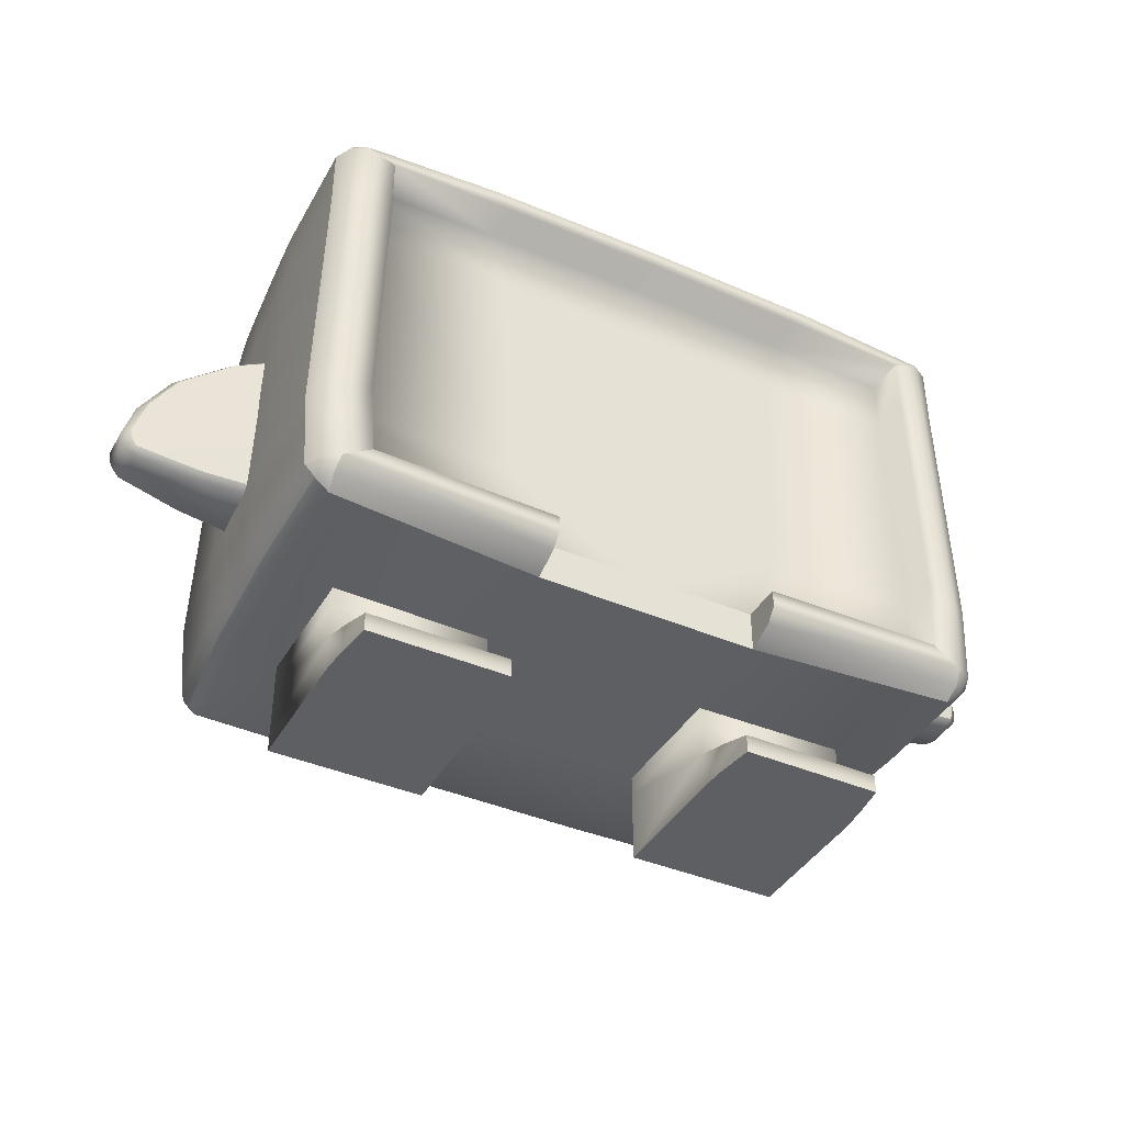
<metadata>
{"format":"obj","ext":"obj","renderer":"f3d","projection":"perspective","resolution":1024,"background":"white","views":[{"elev":-40.7,"azim":-27.6,"up":"+Y"}]}
</metadata>
<code>
v  -0.6554 -0 -0.1757
v  -0.2775 -0 -0.1757
v  -0.2775 0 0.1539
v  -0.6554 0 0.1539
v  -0.638 0 0.3177
v  -0.2949 0 0.3177
v  -0.2949 0.0461 0.3177
v  -0.638 0.0461 0.3177
v  -0.6554 0.0461 -0.1757
v  -0.2775 0.0461 -0.1757
v  -0.2775 0.0908 0.1539
v  -0.6554 0.0908 0.1539
v  -0.2775 0.1813 0.1539
v  -0.6554 0.1813 0.1539
v  -0.6554 0.1816 -0.1757
v  -0.2775 0.1816 -0.1757
v  -0.2825 0 0.2279
v  -0.6503 0 0.2279
v  -0.2825 0.0706 0.2279
v  -0.6503 0.0706 0.2279
v  -0.6554 0.3994 -0.1757
v  -0.6554 0.3994 0.1539
v  -0.2775 0.3994 -0.1757
v  -0.2775 0.3994 0.1539
v  -0.8066 0.5072 -0.0937
v  -0.8066 0.5072 0.0567
v  -0.9627 0.5132 0.0402
v  -0.9627 0.5132 -0.0772
v  -0.9606 0.5286 0.0571
v  -0.8065 0.5226 0.0733
v  -0.8065 0.5719 0.0733
v  -0.9555 0.5621 0.0611
v  -1.107 0.5383 -0.0636
v  -1.107 0.5383 0.0267
v  -1.113 0.5547 0.0418
v  -1.123 0.5712 0.0404
v  -0.8066 0.7525 0.074
v  -0.8062 0.941 0.0713
v  -0.9134 0.8982 0.049
v  -0.9341 0.7258 0.0642
v  -0.9133 0.9149 0.0296
v  -0.8048 0.959 0.0548
v  -0.8048 0.959 -0.0918
v  -0.9133 0.9149 -0.0665
v  -1.1 0.6935 0.04
v  -1.038 0.7959 0.0376
v  -1.048 0.8034 -0.0565
v  -1.048 0.8034 0.0196
v  -0.9134 0.8982 -0.0859
v  -0.8062 0.941 -0.1082
v  -0.8066 0.7525 -0.111
v  -0.9341 0.7258 -0.1012
v  -1.038 0.7959 -0.0745
v  -1.1 0.6935 -0.0769
v  -0.8065 0.5719 -0.1103
v  -0.8065 0.5226 -0.1102
v  -0.9606 0.5286 -0.094
v  -0.9555 0.5621 -0.098
v  -1.123 0.5712 -0.0774
v  -1.113 0.5547 -0.0787
v  -0.9514 0.5932 0.0634
v  -0.8065 0.6027 0.0733
v  -1.131 0.554 -0.0606
v  -1.131 0.554 0.0237
v  -1.143 0.5728 0.0216
v  -1.143 0.5728 -0.0586
v  -1.146 0.6007 0.0202
v  -1.121 0.686 0.0201
v  -1.121 0.686 -0.0571
v  -1.146 0.6007 -0.0572
v  -1.129 0.6018 0.0386
v  -0.9514 0.5932 -0.1003
v  -0.8065 0.6027 -0.1103
v  -1.129 0.6018 -0.0755
v  -0.8445 1.295 0.4334
v  -0.8445 1.286 0.1491
v  -0.8445 1.137 0.1507
v  -0.8445 1.137 0.4334
v  -0.8246 1.137 0.4731
v  -0.8246 1.295 0.4731
v  -0.8197 0.2569 0.1522
v  -0.8197 0.2569 0.4373
v  -0.8445 0.2887 0.4334
v  -0.8445 0.2887 0.1507
v  -0.7778 1.055 -0.485
v  -0.7965 1.055 -0.4453
v  -0.7965 1.158 -0.435
v  -0.7778 1.156 -0.4748
v  -0.8197 1.327 0.4373
v  -0.8197 1.318 0.149
v  -0.8246 0.2887 0.4731
v  -0.8095 0.2573 0.457
v  -0.7965 0.2995 -0.4395
v  -0.7778 0.2995 -0.4792
v  -0.7635 0.268 -0.4631
v  -0.7732 0.2676 -0.4434
v  -0.8095 1.328 0.457
v  -0.7732 1.19 -0.4406
v  -0.7635 1.19 -0.4604
v  -0.7848 1.295 0.4969
v  -0.7848 1.137 0.4969
v  -0.7161 1.107 0.4969
v  -0.7161 1.268 0.4969
v  -0.7161 1.107 0.4008
v  -0.7161 1.268 0.4008
v  -0.7848 1.352 0.4334
v  -0.7848 1.343 0.1462
v  -0.7403 1.215 -0.438
v  -0.7848 0.2319 0.4334
v  -0.7403 0.2426 -0.4395
v  -0.7848 0.2319 0.1507
v  -0.7897 0.2569 0.4692
v  -0.7848 0.2887 0.4969
v  -0.7897 1.327 0.4692
v  -0.7449 1.188 -0.4725
v  -0.7403 1.155 -0.5014
v  -0.7403 1.055 -0.5088
v  -0.7403 0.2995 -0.503
v  -0.7449 0.2676 -0.4753
v  0 1.384 0.1507
v  -0.4483 1.369 0.1491
v  -0.4495 1.378 0.4334
v  0 1.384 0.4334
v  -0.4478 1.353 0.4692
v  0 1.359 0.4692
v  0 1.328 0.4969
v  -0.4456 1.321 0.4969
v  0 1.283 0.4969
v  -0.4037 1.277 0.4969
v  0 1.283 0.4008
v  -0.4037 1.277 0.4008
v  0 1.107 0.4008
v  -0.3728 1.107 0.4008
v  -0.2731 0.2244 0.1507
v  0 0.2247 0.1507
v  0 0.2247 0.4008
v  -0.2731 0.2244 0.4008
v  -0.2731 0.2351 -0.4395
v  -0.2732 0.2602 -0.4753
v  0 0.2605 -0.4753
v  0 0.2355 -0.4395
v  -0.2731 0.292 -0.503
v  0 0.2923 -0.503
v  -0.3566 1.055 -0.5217
v  -0.3566 1.196 -0.5014
v  0 1.218 -0.503
v  0 1.055 -0.5217
v  0 1.258 -0.4753
v  -0.3595 1.237 -0.4744
v  0 1.283 -0.4395
v  -0.3566 1.268 -0.439
v  -0.7161 0.3336 0.4969
v  -0.2729 0.3261 0.4969
v  -0.2728 0.3261 0.4008
v  -0.7161 0.3336 0.4008
v  -0.2731 0.2813 0.4969
v  -0.2732 0.2495 0.4692
v  0 1.344 -0.1709
v  -0.4377 1.323 -0.1717
v  -0.4413 1.345 -0.0641
v  0 1.364 -0.063
v  -0.7751 1.315 -0.0661
v  -0.7703 1.293 -0.1732
v  -0.8045 1.268 -0.1737
v  -0.8096 1.29 -0.0655
v  -0.8341 1.258 -0.0631
v  -0.8288 1.236 -0.1702
v  -0.8341 1.118 -0.063
v  -0.8288 1.108 -0.1709
v  -0.8045 0.2623 -0.1727
v  -0.8096 0.2605 -0.0638
v  -0.8341 0.2923 -0.063
v  -0.8288 0.2941 -0.1709
v  -0.7751 0.2354 -0.063
v  -0.7703 0.2372 -0.1709
v  -0.2731 0.2298 -0.1709
v  -0.2731 0.228 -0.063
v  0 0.2301 -0.1709
v  0 0.2283 -0.063
v  0 0.2265 0.046
v  -0.273 0.2262 0.046
v  -0.7801 0.2336 0.046
v  -0.8148 0.2587 0.0464
v  -0.8394 0.2905 0.046
v  -0.8394 1.128 0.046
v  -0.8394 1.277 0.0452
v  -0.8148 1.308 0.044
v  -0.7801 1.333 0.0422
v  -0.4449 1.361 0.0447
v  0 1.378 0.046
v  -0.7517 0.4772 -0.515
v  -0.7898 0.4772 -0.4912
v  -0.8088 0.4772 -0.4514
v  -0.8416 0.4858 -0.1709
v  -0.8469 0.4866 -0.063
v  -0.8523 0.4875 0.046
v  -0.8575 0.4883 0.1507
v  -0.8575 0.4883 0.4334
v  -0.8373 0.4883 0.4731
v  -0.7969 0.4883 0.4969
v  -0.7271 0.5157 0.4969
v  -0.7271 0.5157 0.4008
v  -0.3435 0.5157 0.4008
v  0 0.5157 0.4008
v  0 0.3264 0.4008
v  -0.2813 0.4691 -0.5222
v  0 0.4679 -0.5221
v  0.6554 -0 -0.1757
v  0.6554 0 0.1539
v  0.2775 0 0.1539
v  0.2775 -0 -0.1757
v  0.638 0 0.3177
v  0.638 0.0461 0.3177
v  0.2949 0.0461 0.3177
v  0.2949 0 0.3177
v  0.6554 0.0461 -0.1757
v  0.2775 0.0461 -0.1757
v  0.2775 0.0908 0.1539
v  0.6554 0.0908 0.1539
v  0.6554 0.1813 0.1539
v  0.2775 0.1813 0.1539
v  0.6554 0.1816 -0.1757
v  0.2775 0.1816 -0.1757
v  0.6503 0 0.2279
v  0.2825 0 0.2279
v  0.2825 0.0706 0.2279
v  0.6503 0.0706 0.2279
v  0.6554 0.3994 -0.1757
v  0.6554 0.3994 0.1539
v  0.2775 0.3994 -0.1757
v  0.2775 0.3994 0.1539
v  0.8066 0.5072 -0.0937
v  0.9627 0.5132 -0.0772
v  0.9627 0.5132 0.0402
v  0.8066 0.5072 0.0567
v  0.9606 0.5286 0.0571
v  0.9555 0.5621 0.0611
v  0.8065 0.5719 0.0733
v  0.8065 0.5226 0.0733
v  1.107 0.5383 -0.0636
v  1.107 0.5383 0.0267
v  1.113 0.5547 0.0418
v  1.123 0.5712 0.0404
v  0.8066 0.7525 0.074
v  0.9341 0.7258 0.0642
v  0.9134 0.8982 0.049
v  0.8062 0.941 0.0713
v  0.9133 0.9149 0.0296
v  0.9133 0.9149 -0.0665
v  0.8048 0.959 -0.0918
v  0.8048 0.959 0.0548
v  1.1 0.6935 0.04
v  1.038 0.7959 0.0376
v  1.048 0.8034 0.0196
v  1.048 0.8034 -0.0565
v  0.9134 0.8982 -0.0859
v  0.9341 0.7258 -0.1012
v  0.8066 0.7525 -0.111
v  0.8062 0.941 -0.1082
v  1.038 0.7959 -0.0745
v  1.1 0.6935 -0.0769
v  0.8065 0.5719 -0.1103
v  0.9555 0.5621 -0.098
v  0.9606 0.5286 -0.094
v  0.8065 0.5226 -0.1102
v  1.123 0.5712 -0.0774
v  1.113 0.5547 -0.0787
v  0.8065 0.6027 0.0733
v  0.9514 0.5932 0.0634
v  1.131 0.554 -0.0606
v  1.143 0.5728 -0.0586
v  1.143 0.5728 0.0216
v  1.131 0.554 0.0237
v  1.146 0.6007 0.0202
v  1.146 0.6007 -0.0572
v  1.121 0.686 -0.0571
v  1.121 0.686 0.0201
v  1.129 0.6018 0.0386
v  0.9514 0.5932 -0.1003
v  0.8065 0.6027 -0.1103
v  1.129 0.6018 -0.0755
v  0.8445 1.295 0.4334
v  0.8445 1.137 0.4334
v  0.8445 1.137 0.1507
v  0.8445 1.286 0.1491
v  0.8246 1.295 0.4731
v  0.8246 1.137 0.4731
v  0.8197 0.2569 0.1522
v  0.8445 0.2887 0.1507
v  0.8445 0.2887 0.4334
v  0.8197 0.2569 0.4373
v  0.7778 1.055 -0.485
v  0.7778 1.156 -0.4748
v  0.7965 1.158 -0.435
v  0.7965 1.055 -0.4453
v  0.8197 1.318 0.149
v  0.8197 1.327 0.4373
v  0.8246 0.2887 0.4731
v  0.8095 0.2573 0.457
v  0.7965 0.2995 -0.4395
v  0.7732 0.2676 -0.4434
v  0.7635 0.268 -0.4631
v  0.7778 0.2995 -0.4792
v  0.8095 1.328 0.457
v  0.7635 1.19 -0.4604
v  0.7732 1.19 -0.4406
v  0.7848 1.295 0.4969
v  0.7161 1.268 0.4969
v  0.7161 1.107 0.4969
v  0.7848 1.137 0.4969
v  0.7161 1.268 0.4008
v  0.7161 1.107 0.4008
v  0.7848 1.352 0.4334
v  0.7848 1.343 0.1462
v  0.7403 1.215 -0.438
v  0.7848 0.2319 0.4334
v  0.7403 0.2426 -0.4395
v  0.7848 0.2319 0.1507
v  0.7897 0.2569 0.4692
v  0.7848 0.2887 0.4969
v  0.7897 1.327 0.4692
v  0.7449 1.188 -0.4725
v  0.7403 1.155 -0.5014
v  0.7403 1.055 -0.5088
v  0.7449 0.2676 -0.4753
v  0.7403 0.2995 -0.503
v  0.4495 1.378 0.4334
v  0.4483 1.369 0.1491
v  0.4478 1.353 0.4692
v  0.4456 1.321 0.4969
v  0.4037 1.277 0.4969
v  0.4037 1.277 0.4008
v  0.3728 1.107 0.4008
v  0.2731 0.2244 0.1507
v  0.2731 0.2244 0.4008
v  0.2731 0.2351 -0.4395
v  0.2732 0.2602 -0.4753
v  0.2731 0.292 -0.503
v  0.3566 1.055 -0.5217
v  0.3566 1.196 -0.5014
v  0.3595 1.237 -0.4744
v  0.3566 1.268 -0.439
v  0.7161 0.3336 0.4969
v  0.7161 0.3336 0.4008
v  0.2728 0.3261 0.4008
v  0.2729 0.3261 0.4969
v  0.2731 0.2813 0.4969
v  0.2732 0.2495 0.4692
v  0.4413 1.345 -0.0641
v  0.4377 1.323 -0.1717
v  0.7751 1.315 -0.0661
v  0.7703 1.293 -0.1732
v  0.8045 1.268 -0.1737
v  0.8096 1.29 -0.0655
v  0.8341 1.258 -0.0631
v  0.8288 1.236 -0.1702
v  0.8341 1.118 -0.063
v  0.8288 1.108 -0.1709
v  0.8045 0.2623 -0.1727
v  0.8288 0.2941 -0.1709
v  0.8341 0.2923 -0.063
v  0.8096 0.2605 -0.0638
v  0.7751 0.2354 -0.063
v  0.7703 0.2372 -0.1709
v  0.2731 0.228 -0.063
v  0.2731 0.2298 -0.1709
v  0.273 0.2262 0.046
v  0.7801 0.2336 0.046
v  0.8148 0.2587 0.0464
v  0.8394 0.2905 0.046
v  0.8394 1.128 0.046
v  0.8394 1.277 0.0452
v  0.8148 1.308 0.044
v  0.7801 1.333 0.0422
v  0.4449 1.361 0.0447
v  0.7517 0.4772 -0.515
v  0.7898 0.4772 -0.4912
v  0.8088 0.4772 -0.4514
v  0.8416 0.4858 -0.1709
v  0.8469 0.4866 -0.063
v  0.8523 0.4875 0.046
v  0.8575 0.4883 0.1507
v  0.8575 0.4883 0.4334
v  0.8373 0.4883 0.4731
v  0.7969 0.4883 0.4969
v  0.7271 0.5157 0.4969
v  0.7271 0.5157 0.4008
v  0.3435 0.5157 0.4008
v  0.2813 0.4691 -0.5222
g 0
f 1 2 3
f 1 3 4
f 5 6 7
f 5 7 8
f 2 1 9
f 2 9 10
f 2 10 11
f 2 11 3
f 9 1 4
f 9 4 12
f 12 11 13
f 12 13 14
f 15 9 12
f 15 12 14
f 15 16 10
f 15 10 9
f 11 10 16
f 11 16 13
f 4 3 17
f 4 17 18
f 3 11 19
f 3 19 17
f 11 12 20
f 11 20 19
f 12 4 18
f 12 18 20
f 21 15 14
f 21 14 22
f 21 23 16
f 21 16 15
f 13 16 23
f 13 23 24
f 14 13 24
f 14 24 22
f 19 20 8
f 19 8 7
f 17 19 7
f 17 7 6
f 18 17 6
f 18 6 5
f 20 18 5
f 20 5 8
f 25 26 27
f 25 27 28
f 29 30 31
f 29 31 32
f 33 28 27
f 33 27 34
f 35 29 32
f 35 32 36
f 37 38 39
f 37 39 40
f 41 42 43
f 41 43 44
f 45 40 39
f 45 39 46
f 41 44 47
f 41 47 48
f 49 50 51
f 49 51 52
f 53 49 52
f 53 52 54
f 55 56 57
f 55 57 58
f 59 58 57
f 59 57 60
f 37 40 61
f 37 61 62
f 63 64 65
f 63 65 66
f 67 68 69
f 67 69 70
f 71 61 40
f 71 40 45
f 68 48 47
f 68 47 69
f 72 52 51
f 72 51 73
f 54 52 72
f 54 72 74
f 30 29 27
f 30 27 26
f 34 27 29
f 34 29 35
f 42 41 39
f 42 39 38
f 46 39 41
f 46 41 48
f 50 49 44
f 50 44 43
f 44 49 53
f 44 53 47
f 25 28 57
f 25 57 56
f 60 57 28
f 60 28 33
f 62 61 32
f 62 32 31
f 64 63 33
f 64 33 34
f 35 36 65
f 35 65 64
f 36 32 61
f 36 61 71
f 67 70 66
f 67 66 65
f 71 45 68
f 71 68 67
f 46 48 68
f 46 68 45
f 69 47 53
f 69 53 54
f 70 69 54
f 70 54 74
f 63 66 59
f 63 59 60
f 55 58 72
f 55 72 73
f 74 72 58
f 74 58 59
f 35 64 34
f 71 67 65
f 71 65 36
f 60 33 63
f 70 74 59
f 70 59 66
f 75 76 77
f 75 77 78
f 78 79 80
f 78 80 75
f 81 82 83
f 81 83 84
f 85 86 87
f 85 87 88
f 75 89 90
f 75 90 76
f 91 83 82
f 91 82 92
f 93 94 95
f 93 95 96
f 75 80 97
f 75 97 89
f 88 87 98
f 88 98 99
f 100 101 102
f 100 102 103
f 103 102 104
f 103 104 105
f 89 97 106
f 90 89 106
f 90 106 107
f 99 98 108
f 92 82 109
f 96 95 110
f 109 82 81
f 109 81 111
f 112 92 109
f 113 91 92
f 113 92 112
f 80 79 101
f 80 101 100
f 97 80 100
f 97 100 114
f 106 97 114
f 115 99 108
f 116 88 99
f 116 99 115
f 117 85 88
f 117 88 116
f 95 94 118
f 95 118 119
f 110 95 119
f 120 121 122
f 120 122 123
f 124 125 123
f 124 123 122
f 126 125 124
f 126 124 127
f 128 126 127
f 128 127 129
f 130 128 129
f 130 129 131
f 132 130 131
f 132 131 133
f 134 135 136
f 134 136 137
f 138 139 140
f 138 140 141
f 139 142 143
f 139 143 140
f 144 145 146
f 144 146 147
f 148 146 145
f 148 145 149
f 150 148 149
f 150 149 151
f 149 145 116
f 149 116 115
f 151 149 115
f 151 115 108
f 122 121 107
f 122 107 106
f 114 124 122
f 114 122 106
f 127 124 114
f 127 114 100
f 129 127 100
f 129 100 103
f 131 129 103
f 131 103 105
f 133 131 105
f 133 105 104
f 152 153 154
f 152 154 155
f 113 156 153
f 113 153 152
f 113 112 157
f 113 157 156
f 137 157 112
f 137 112 109
f 111 134 137
f 111 137 109
f 110 119 139
f 110 139 138
f 119 118 142
f 119 142 139
f 116 145 144
f 116 144 117
f 158 159 160
f 158 160 161
f 162 160 159
f 162 159 163
f 164 165 162
f 164 162 163
f 166 165 164
f 166 164 167
f 168 166 167
f 168 167 169
f 170 171 172
f 170 172 173
f 174 171 170
f 174 170 175
f 175 176 177
f 175 177 174
f 176 178 179
f 176 179 177
f 150 151 159
f 150 159 158
f 163 159 151
f 163 151 108
f 98 164 163
f 98 163 108
f 167 164 98
f 167 98 87
f 169 167 87
f 169 87 86
f 96 170 173
f 96 173 93
f 175 170 96
f 175 96 110
f 110 138 176
f 110 176 175
f 138 141 178
f 138 178 176
f 177 179 180
f 177 180 181
f 174 177 181
f 174 181 182
f 182 183 171
f 182 171 174
f 172 171 183
f 172 183 184
f 185 186 166
f 185 166 168
f 186 187 165
f 186 165 166
f 162 165 187
f 162 187 188
f 188 189 160
f 188 160 162
f 161 160 189
f 161 189 190
f 181 180 135
f 181 135 134
f 182 181 134
f 182 134 111
f 111 81 183
f 111 183 182
f 184 183 81
f 184 81 84
f 77 76 186
f 77 186 185
f 76 90 187
f 76 187 186
f 188 187 90
f 188 90 107
f 107 121 189
f 107 189 188
f 190 189 121
f 190 121 120
f 191 192 85
f 191 85 117
f 192 193 86
f 192 86 85
f 194 169 86
f 194 86 193
f 195 168 169
f 195 169 194
f 196 185 168
f 196 168 195
f 197 77 185
f 197 185 196
f 78 77 197
f 78 197 198
f 198 199 79
f 198 79 78
f 101 79 199
f 101 199 200
f 102 101 200
f 102 200 201
f 104 102 201
f 104 201 202
f 203 133 104
f 203 104 202
f 204 132 133
f 204 133 203
f 118 94 192
f 118 192 191
f 94 93 193
f 94 193 192
f 173 194 193
f 173 193 93
f 172 195 194
f 172 194 173
f 184 196 195
f 184 195 172
f 84 197 196
f 84 196 184
f 198 197 84
f 198 84 83
f 83 91 199
f 83 199 198
f 200 199 91
f 200 91 113
f 201 200 113
f 201 113 152
f 202 201 152
f 202 152 155
f 154 203 202
f 154 202 155
f 205 204 203
f 205 203 154
f 136 205 154
f 136 154 137
f 154 153 156
f 137 154 156
f 137 156 157
f 118 191 206
f 118 206 142
f 142 206 207
f 142 207 143
f 191 117 144
f 191 144 206
f 206 144 147
f 206 147 207
f 208 209 210
f 208 210 211
f 212 213 214
f 212 214 215
f 216 208 211
f 216 211 217
f 211 210 218
f 211 218 217
f 209 208 216
f 209 216 219
f 219 220 221
f 219 221 218
f 222 220 219
f 222 219 216
f 222 216 217
f 222 217 223
f 218 221 223
f 218 223 217
f 209 224 225
f 209 225 210
f 210 225 226
f 210 226 218
f 218 226 227
f 218 227 219
f 219 227 224
f 219 224 209
f 228 229 220
f 228 220 222
f 228 222 223
f 228 223 230
f 221 231 230
f 221 230 223
f 220 229 231
f 220 231 221
f 226 214 213
f 226 213 227
f 225 215 214
f 225 214 226
f 224 212 215
f 224 215 225
f 227 213 212
f 227 212 224
f 232 233 234
f 232 234 235
f 236 237 238
f 236 238 239
f 240 241 234
f 240 234 233
f 242 243 237
f 242 237 236
f 244 245 246
f 244 246 247
f 248 249 250
f 248 250 251
f 252 253 246
f 252 246 245
f 248 254 255
f 248 255 249
f 256 257 258
f 256 258 259
f 260 261 257
f 260 257 256
f 262 263 264
f 262 264 265
f 266 267 264
f 266 264 263
f 244 268 269
f 244 269 245
f 270 271 272
f 270 272 273
f 274 275 276
f 274 276 277
f 278 252 245
f 278 245 269
f 277 276 255
f 277 255 254
f 279 280 258
f 279 258 257
f 261 281 279
f 261 279 257
f 239 235 234
f 239 234 236
f 241 242 236
f 241 236 234
f 251 247 246
f 251 246 248
f 253 254 248
f 253 248 246
f 259 250 249
f 259 249 256
f 249 255 260
f 249 260 256
f 232 265 264
f 232 264 233
f 267 240 233
f 267 233 264
f 268 238 237
f 268 237 269
f 273 241 240
f 273 240 270
f 242 273 272
f 242 272 243
f 243 278 269
f 243 269 237
f 274 272 271
f 274 271 275
f 278 274 277
f 278 277 252
f 253 252 277
f 253 277 254
f 276 261 260
f 276 260 255
f 275 281 261
f 275 261 276
f 270 267 266
f 270 266 271
f 262 280 279
f 262 279 263
f 281 266 263
f 281 263 279
f 242 241 273
f 278 243 272
f 278 272 274
f 267 270 240
f 275 271 266
f 275 266 281
f 282 283 284
f 282 284 285
f 283 282 286
f 283 286 287
f 288 289 290
f 288 290 291
f 292 293 294
f 292 294 295
f 282 285 296
f 282 296 297
f 298 299 291
f 298 291 290
f 300 301 302
f 300 302 303
f 282 297 304
f 282 304 286
f 293 305 306
f 293 306 294
f 307 308 309
f 307 309 310
f 308 311 312
f 308 312 309
f 297 313 304
f 296 314 313
f 296 313 297
f 305 315 306
f 299 316 291
f 301 317 302
f 316 318 288
f 316 288 291
f 319 316 299
f 320 319 299
f 320 299 298
f 286 307 310
f 286 310 287
f 304 321 307
f 304 307 286
f 313 321 304
f 322 315 305
f 323 322 305
f 323 305 293
f 324 323 293
f 324 293 292
f 302 325 326
f 302 326 303
f 317 325 302
f 120 123 327
f 120 327 328
f 329 327 123
f 329 123 125
f 126 330 329
f 126 329 125
f 128 331 330
f 128 330 126
f 130 332 331
f 130 331 128
f 132 333 332
f 132 332 130
f 334 335 136
f 334 136 135
f 336 141 140
f 336 140 337
f 337 140 143
f 337 143 338
f 339 147 146
f 339 146 340
f 148 341 340
f 148 340 146
f 150 342 341
f 150 341 148
f 341 322 323
f 341 323 340
f 342 315 322
f 342 322 341
f 327 313 314
f 327 314 328
f 321 313 327
f 321 327 329
f 330 307 321
f 330 321 329
f 331 308 307
f 331 307 330
f 332 311 308
f 332 308 331
f 333 312 311
f 333 311 332
f 343 344 345
f 343 345 346
f 320 343 346
f 320 346 347
f 320 347 348
f 320 348 319
f 335 316 319
f 335 319 348
f 318 316 335
f 318 335 334
f 317 336 337
f 317 337 325
f 325 337 338
f 325 338 326
f 323 324 339
f 323 339 340
f 158 161 349
f 158 349 350
f 351 352 350
f 351 350 349
f 353 352 351
f 353 351 354
f 355 356 353
f 355 353 354
f 357 358 356
f 357 356 355
f 359 360 361
f 359 361 362
f 363 364 359
f 363 359 362
f 364 363 365
f 364 365 366
f 366 365 179
f 366 179 178
f 150 158 350
f 150 350 342
f 352 315 342
f 352 342 350
f 306 315 352
f 306 352 353
f 356 294 306
f 356 306 353
f 358 295 294
f 358 294 356
f 301 300 360
f 301 360 359
f 364 317 301
f 364 301 359
f 317 364 366
f 317 366 336
f 336 366 178
f 336 178 141
f 365 367 180
f 365 180 179
f 363 368 367
f 363 367 365
f 368 363 362
f 368 362 369
f 361 370 369
f 361 369 362
f 371 357 355
f 371 355 372
f 372 355 354
f 372 354 373
f 351 374 373
f 351 373 354
f 374 351 349
f 374 349 375
f 161 190 375
f 161 375 349
f 367 334 135
f 367 135 180
f 368 318 334
f 368 334 367
f 318 368 369
f 318 369 288
f 370 289 288
f 370 288 369
f 284 371 372
f 284 372 285
f 285 372 373
f 285 373 296
f 374 314 296
f 374 296 373
f 314 374 375
f 314 375 328
f 190 120 328
f 190 328 375
f 376 324 292
f 376 292 377
f 377 292 295
f 377 295 378
f 379 378 295
f 379 295 358
f 380 379 358
f 380 358 357
f 381 380 357
f 381 357 371
f 382 381 371
f 382 371 284
f 283 383 382
f 283 382 284
f 383 283 287
f 383 287 384
f 310 385 384
f 310 384 287
f 309 386 385
f 309 385 310
f 312 387 386
f 312 386 309
f 388 387 312
f 388 312 333
f 204 388 333
f 204 333 132
f 326 376 377
f 326 377 303
f 303 377 378
f 303 378 300
f 360 300 378
f 360 378 379
f 361 360 379
f 361 379 380
f 370 361 380
f 370 380 381
f 289 370 381
f 289 381 382
f 383 290 289
f 383 289 382
f 290 383 384
f 290 384 298
f 385 320 298
f 385 298 384
f 386 343 320
f 386 320 385
f 387 344 343
f 387 343 386
f 345 344 387
f 345 387 388
f 205 345 388
f 205 388 204
f 136 335 345
f 136 345 205
f 345 347 346
f 335 347 345
f 335 348 347
f 326 338 389
f 326 389 376
f 338 143 207
f 338 207 389
f 376 389 339
f 376 339 324
f 389 207 147
f 389 147 339

</code>
